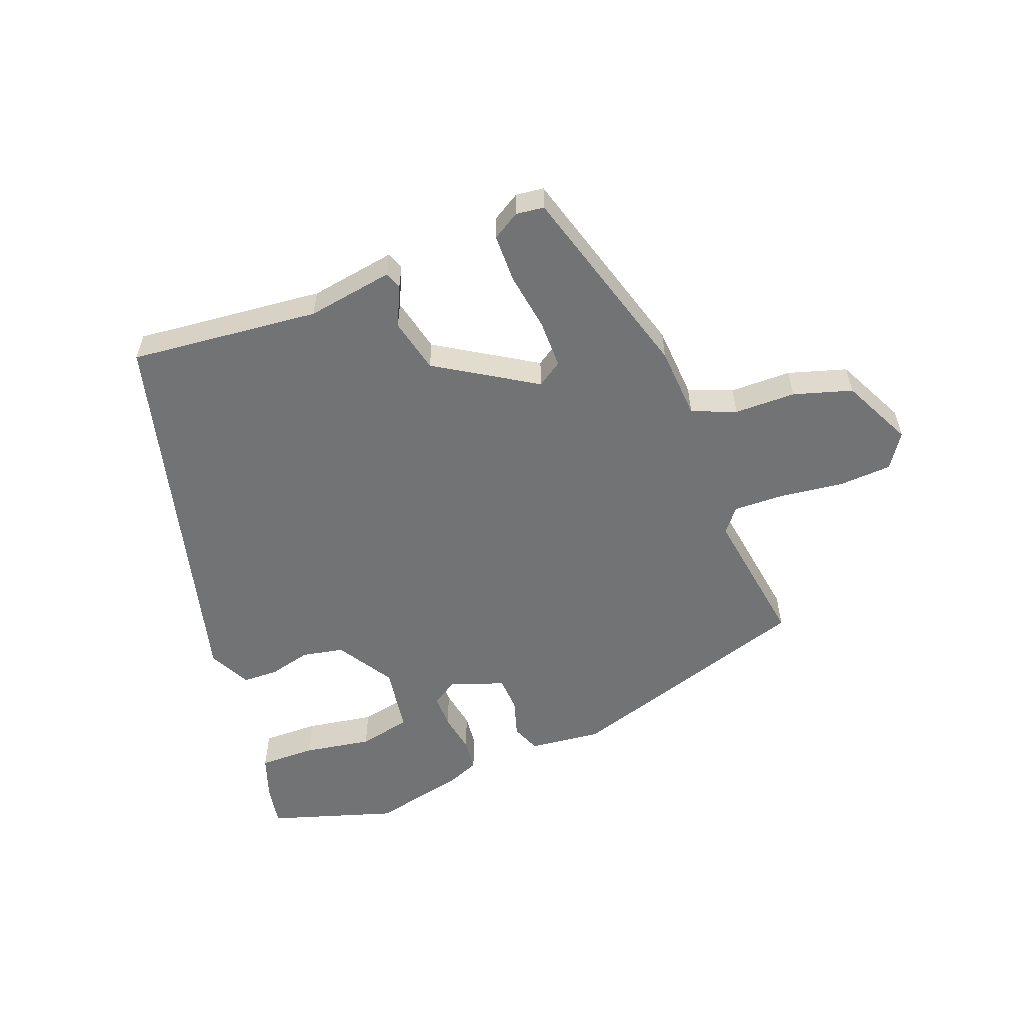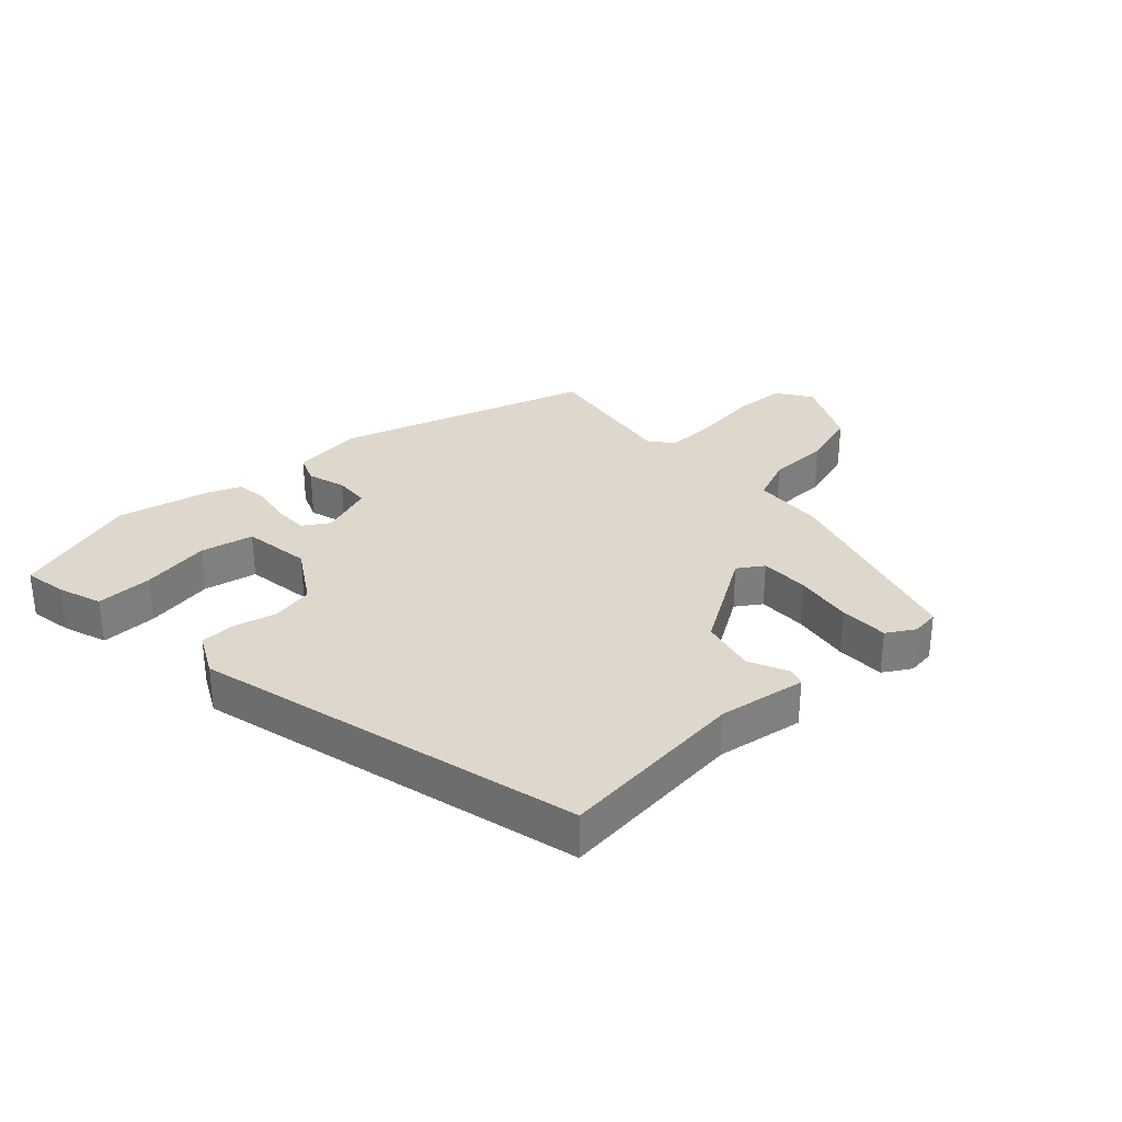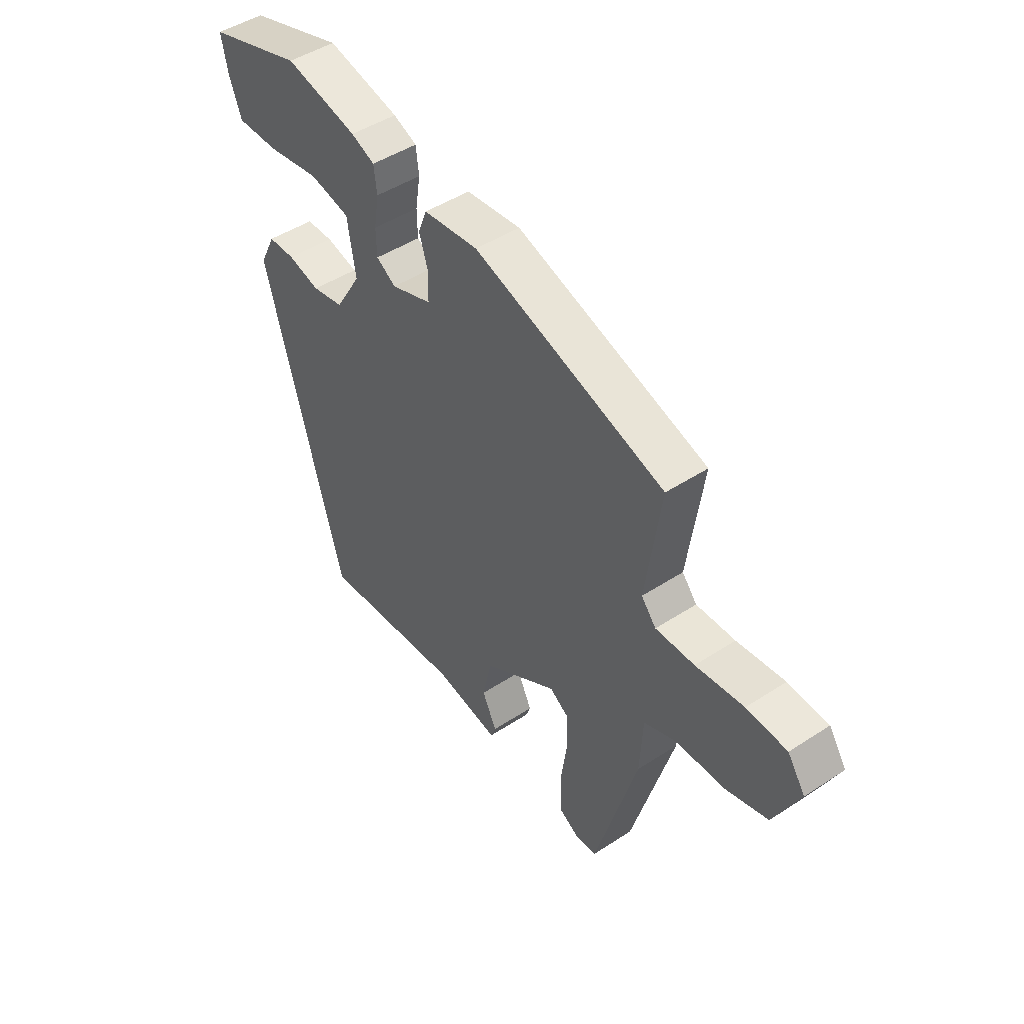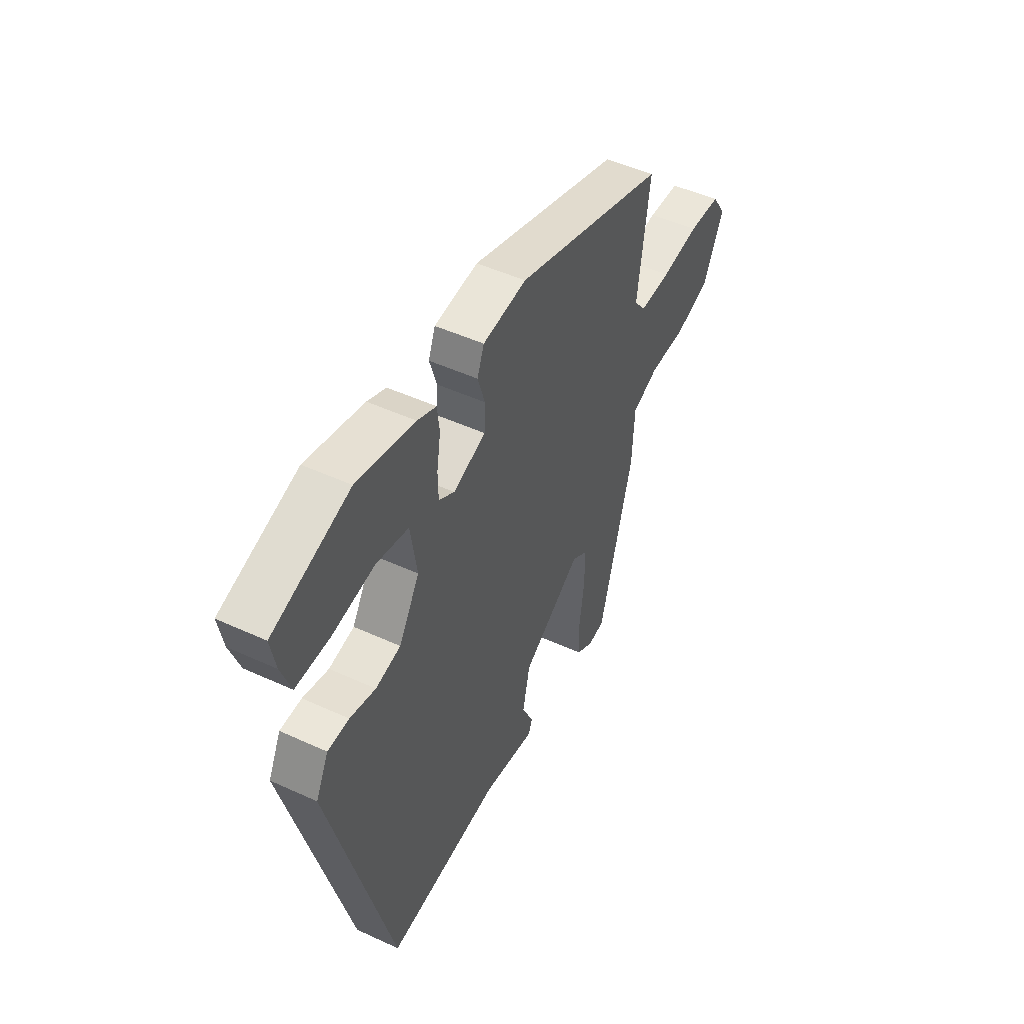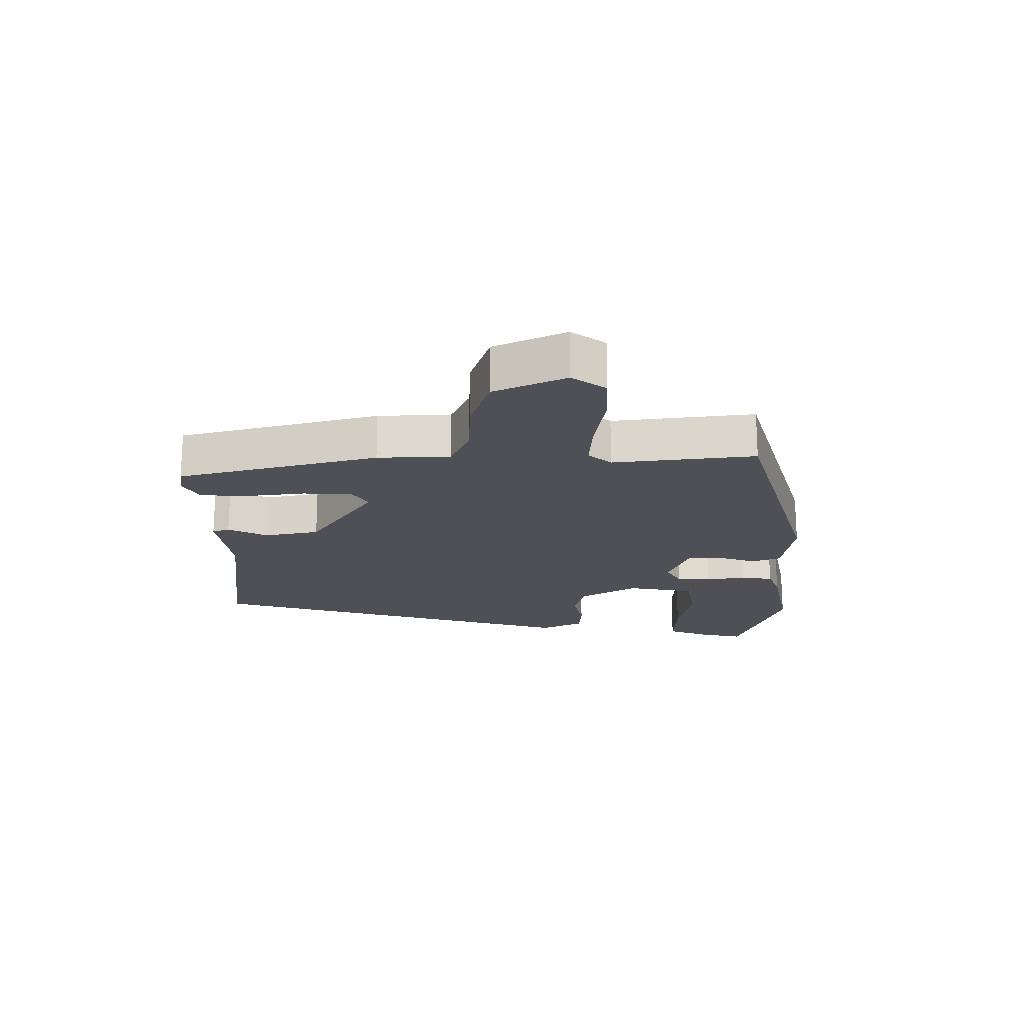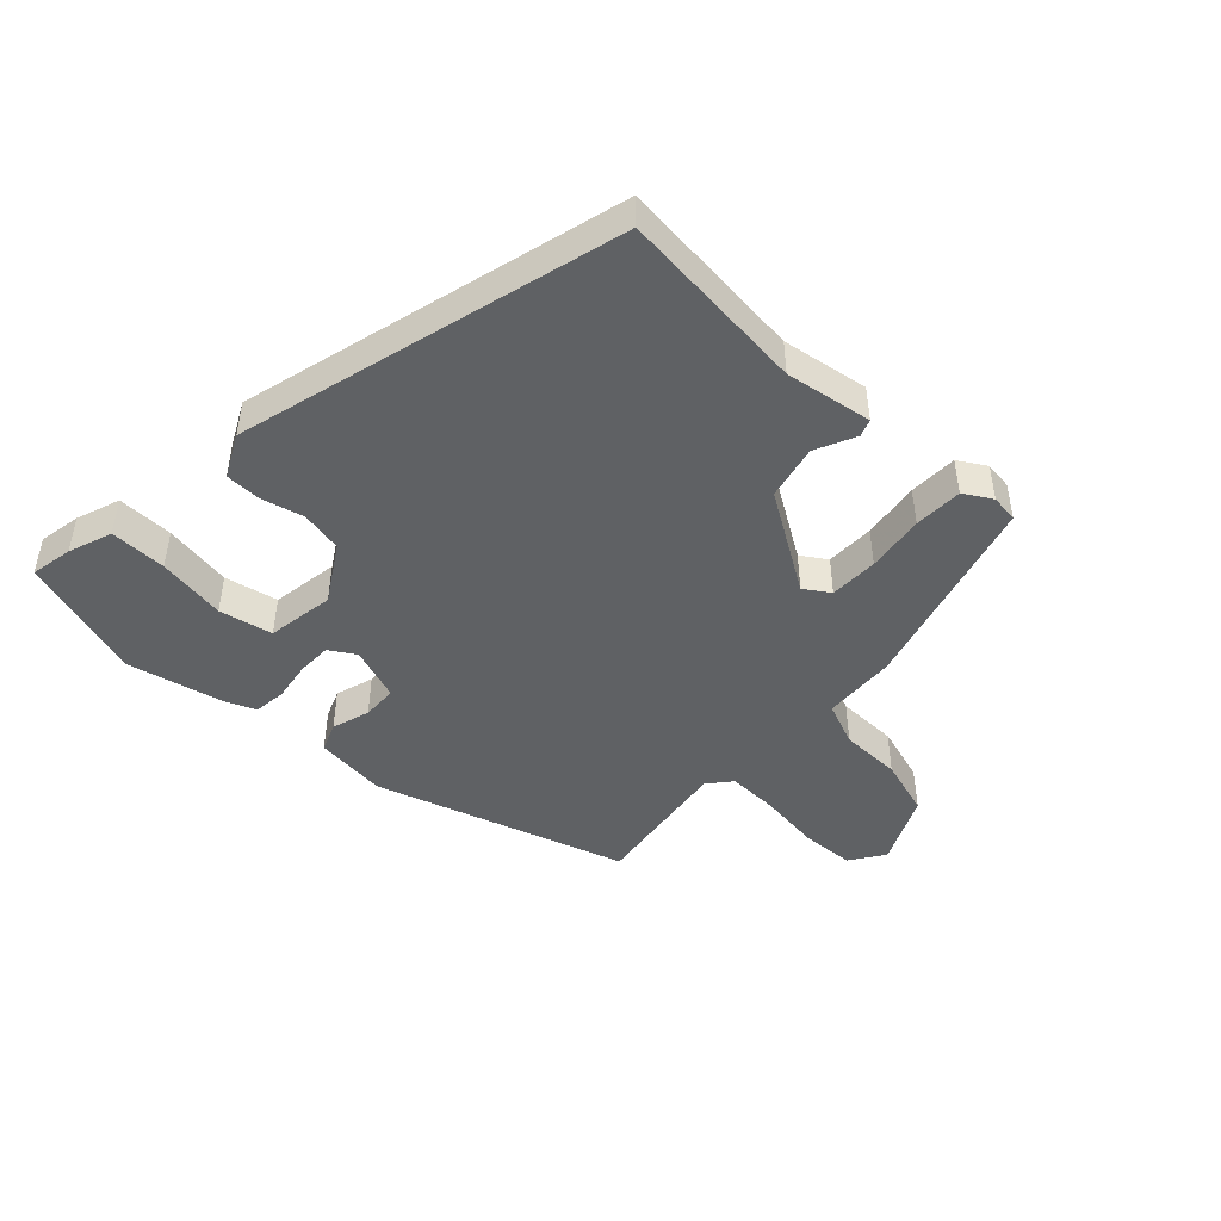
<metadata>
{"format":"obj","ext":"obj","renderer":"f3d","projection":"perspective","resolution":1024,"background":"white","views":[{"elev":-55.9,"azim":-158.4,"up":"+Y"},{"elev":31.3,"azim":137.8,"up":"+Y"},{"elev":47.1,"azim":-126.5,"up":"+Z"},{"elev":48.5,"azim":117.2,"up":"+Z"},{"elev":-19.3,"azim":-90.8,"up":"+Y"},{"elev":-46.0,"azim":137.2,"up":"+Y"}]}
</metadata>
<code>
v 0.328 0.07 0.556
v 0.527 0.07 0.491
v 0.514 0.07 0.424
v 0.489 0.07 0.355
v 0.4 0.07 0.357
v 0.292 0.07 0.376
v 0.208 0.07 0.359
v 0.191 0.07 0.252
v 0.245 0.07 0.162
v 0.311 0.07 0.148
v 0.378 0.07 0.164
v 0.434 0.07 0.162
v 0.467 0.07 0.095
v 0.304 0.07 -0.508
v 0.004 0.07 -0.475
v -0.133 0.07 -0.496
v -0.143 0.07 -0.469
v -0.113 0.07 -0.406
v -0.132 0.07 -0.319
v -0.287 0.07 -0.22
v -0.327 0.07 -0.246
v -0.328 0.07 -0.323
v -0.315 0.07 -0.415
v -0.317 0.07 -0.492
v -0.361 0.07 -0.518
v -0.405 0.07 -0.512
v -0.493 0.07 -0.196
v -0.499 0.07 -0.081
v -0.568 0.07 -0.052
v -0.665 0.07 -0.05
v -0.757 0.07 -0.021
v -0.81 0.07 0.091
v -0.773 0.07 0.145
v -0.689 0.07 0.149
v -0.589 0.07 0.135
v -0.508 0.07 0.132
v -0.477 0.07 0.169
v -0.508 0.07 0.394
v -0.11 0.07 0.516
v 0.004 0.07 0.502
v 0.022 0.07 0.456
v 0.003 0.07 0.396
v 0.005 0.07 0.34
v 0.09 0.07 0.309
v 0.131 0.07 0.334
v 0.132 0.07 0.388
v 0.122 0.07 0.452
v 0.128 0.07 0.503
v 0.177 0.07 0.523
v 0.328 0 0.556
v 0.527 0 0.491
v 0.514 0 0.424
v 0.489 0 0.355
v 0.4 0 0.357
v 0.292 0 0.376
v 0.208 0 0.359
v 0.191 0 0.252
v 0.245 0 0.162
v 0.311 0 0.148
v 0.378 0 0.164
v 0.434 0 0.162
v 0.467 0 0.095
v 0.304 0 -0.508
v 0.004 0 -0.475
v -0.133 0 -0.496
v -0.143 0 -0.469
v -0.113 0 -0.406
v -0.132 0 -0.319
v -0.287 0 -0.22
v -0.327 0 -0.246
v -0.328 0 -0.323
v -0.315 0 -0.415
v -0.317 0 -0.492
v -0.361 0 -0.518
v -0.405 0 -0.512
v -0.493 0 -0.196
v -0.499 0 -0.081
v -0.568 0 -0.052
v -0.665 0 -0.05
v -0.757 0 -0.021
v -0.81 0 0.091
v -0.773 0 0.145
v -0.689 0 0.149
v -0.589 0 0.135
v -0.508 0 0.132
v -0.477 0 0.169
v -0.508 0 0.394
v -0.11 0 0.516
v 0.004 0 0.502
v 0.022 0 0.456
v 0.003 0 0.396
v 0.005 0 0.34
v 0.09 0 0.309
v 0.131 0 0.334
v 0.132 0 0.388
v 0.122 0 0.452
v 0.128 0 0.503
v 0.177 0 0.523
f 46 47 48 49
f 45 46 49 1
f 39 40 41 42
f 37 38 39 42
f 36 37 42 43
f 32 33 34 35
f 32 35 36
f 29 30 31 32
f 28 29 32 36
f 22 23 24 25
f 21 22 25 26
f 15 16 17 18
f 15 18 19
f 14 15 19
f 13 14 19 20
f 10 11 12 13
f 9 10 13 20
f 3 4 5 6
f 3 6 7
f 2 3 7
f 45 1 2 7
f 44 45 7 8
f 21 26 27 28
f 28 36 43 44
f 20 21 28 44
f 8 9 20 44
f 98 97 96 95
f 50 98 95 94
f 91 90 89 88
f 91 88 87 86
f 92 91 86 85
f 84 83 82 81
f 85 84 81
f 81 80 79 78
f 85 81 78 77
f 74 73 72 71
f 75 74 71 70
f 67 66 65 64
f 68 67 64
f 68 64 63
f 69 68 63 62
f 62 61 60 59
f 69 62 59 58
f 55 54 53 52
f 56 55 52
f 56 52 51
f 56 51 50 94
f 57 56 94 93
f 77 76 75 70
f 93 92 85 77
f 93 77 70 69
f 93 69 58 57
f 1 50 51 2
f 2 51 52 3
f 3 52 53 4
f 4 53 54 5
f 5 54 55 6
f 6 55 56 7
f 7 56 57 8
f 8 57 58 9
f 9 58 59 10
f 10 59 60 11
f 11 60 61 12
f 12 61 62 13
f 13 62 63 14
f 14 63 64 15
f 15 64 65 16
f 16 65 66 17
f 17 66 67 18
f 18 67 68 19
f 19 68 69 20
f 20 69 70 21
f 21 70 71 22
f 22 71 72 23
f 23 72 73 24
f 24 73 74 25
f 25 74 75 26
f 26 75 76 27
f 27 76 77 28
f 28 77 78 29
f 29 78 79 30
f 30 79 80 31
f 31 80 81 32
f 32 81 82 33
f 33 82 83 34
f 34 83 84 35
f 35 84 85 36
f 36 85 86 37
f 37 86 87 38
f 38 87 88 39
f 39 88 89 40
f 40 89 90 41
f 41 90 91 42
f 42 91 92 43
f 43 92 93 44
f 44 93 94 45
f 45 94 95 46
f 46 95 96 47
f 47 96 97 48
f 48 97 98 49
f 49 98 50 1

</code>
